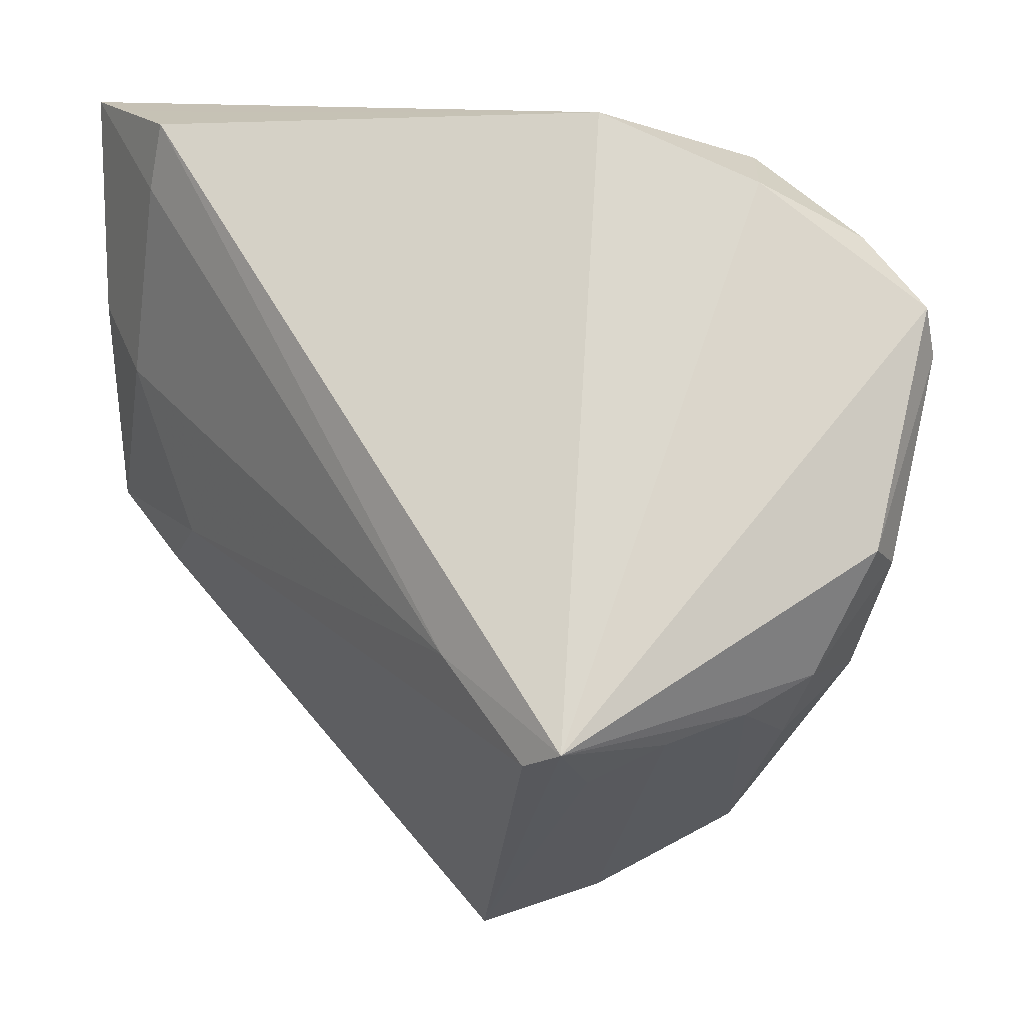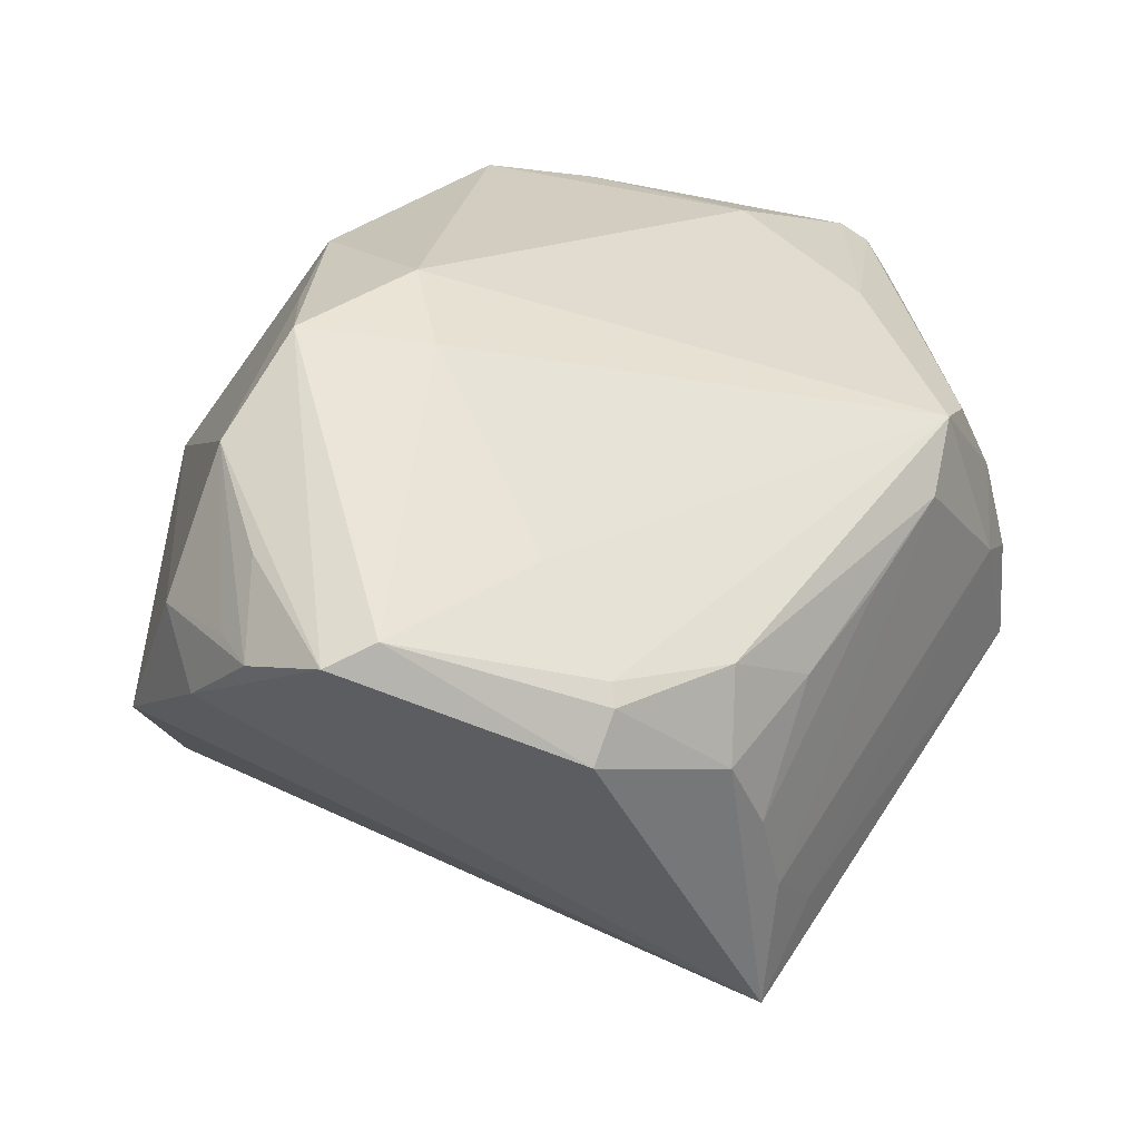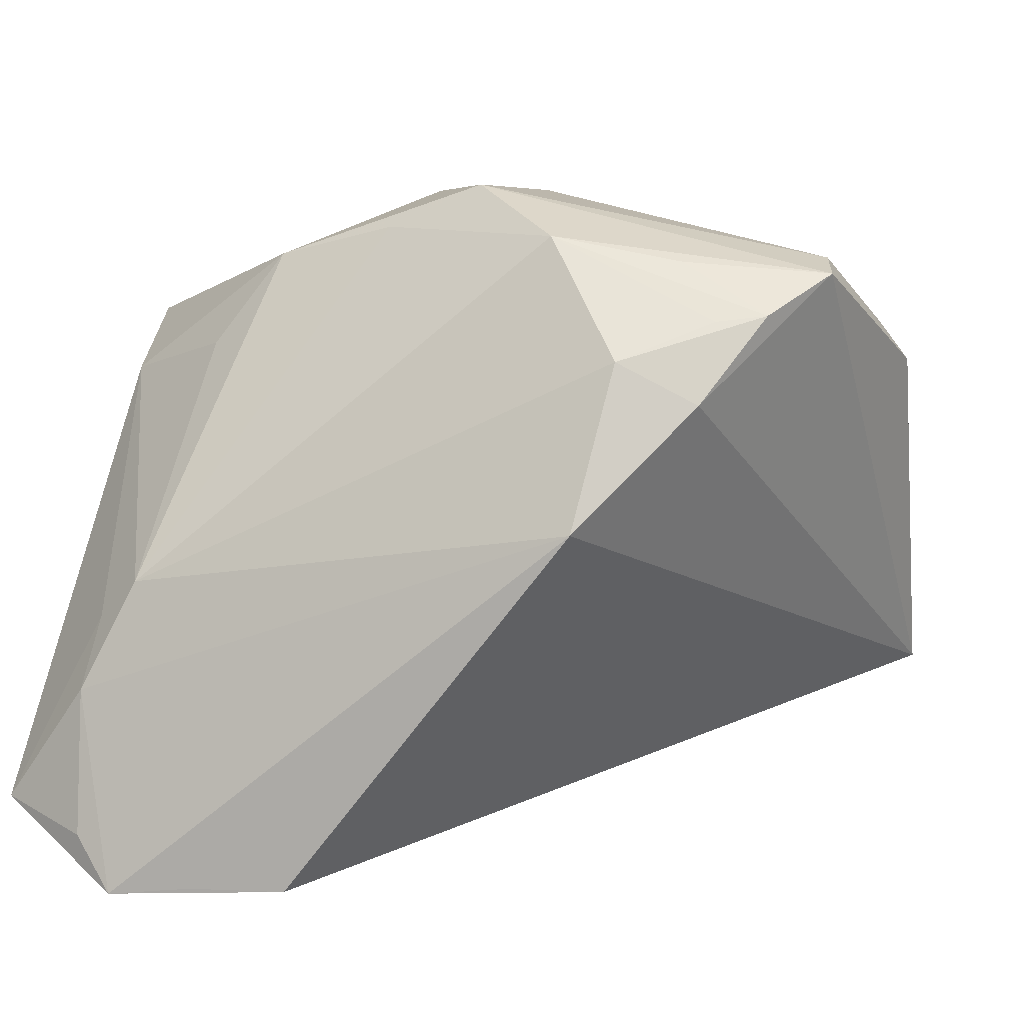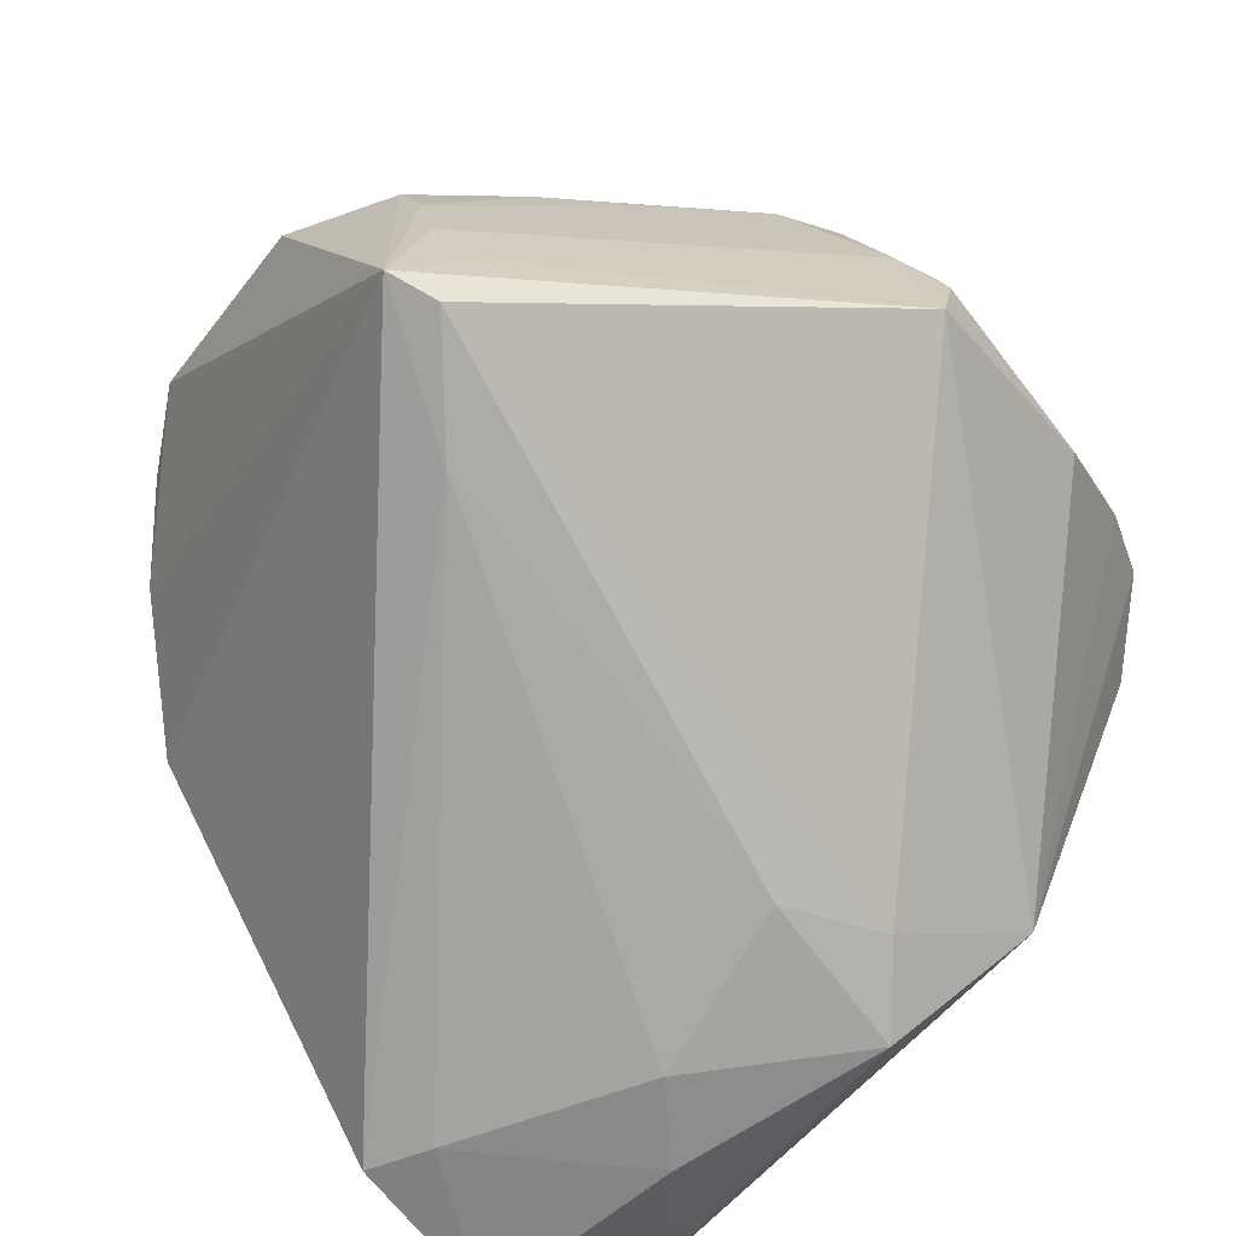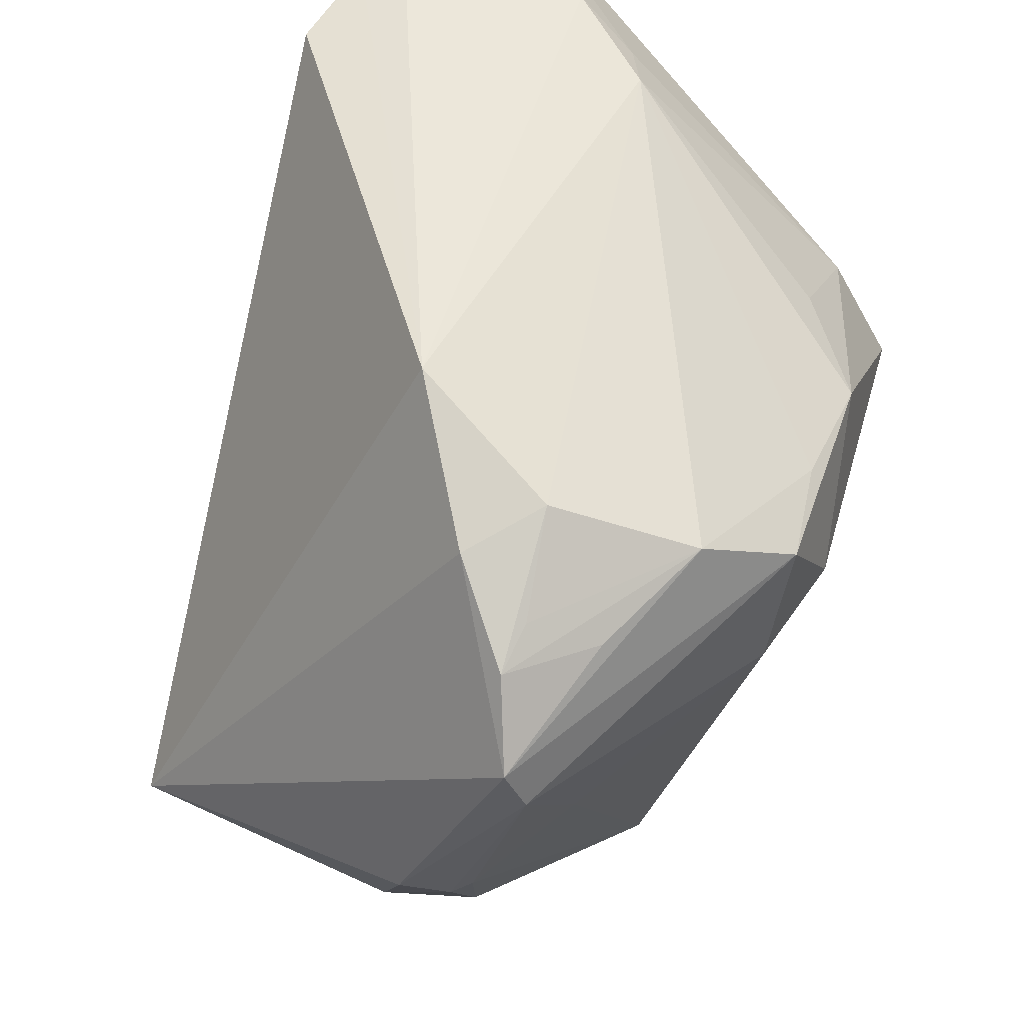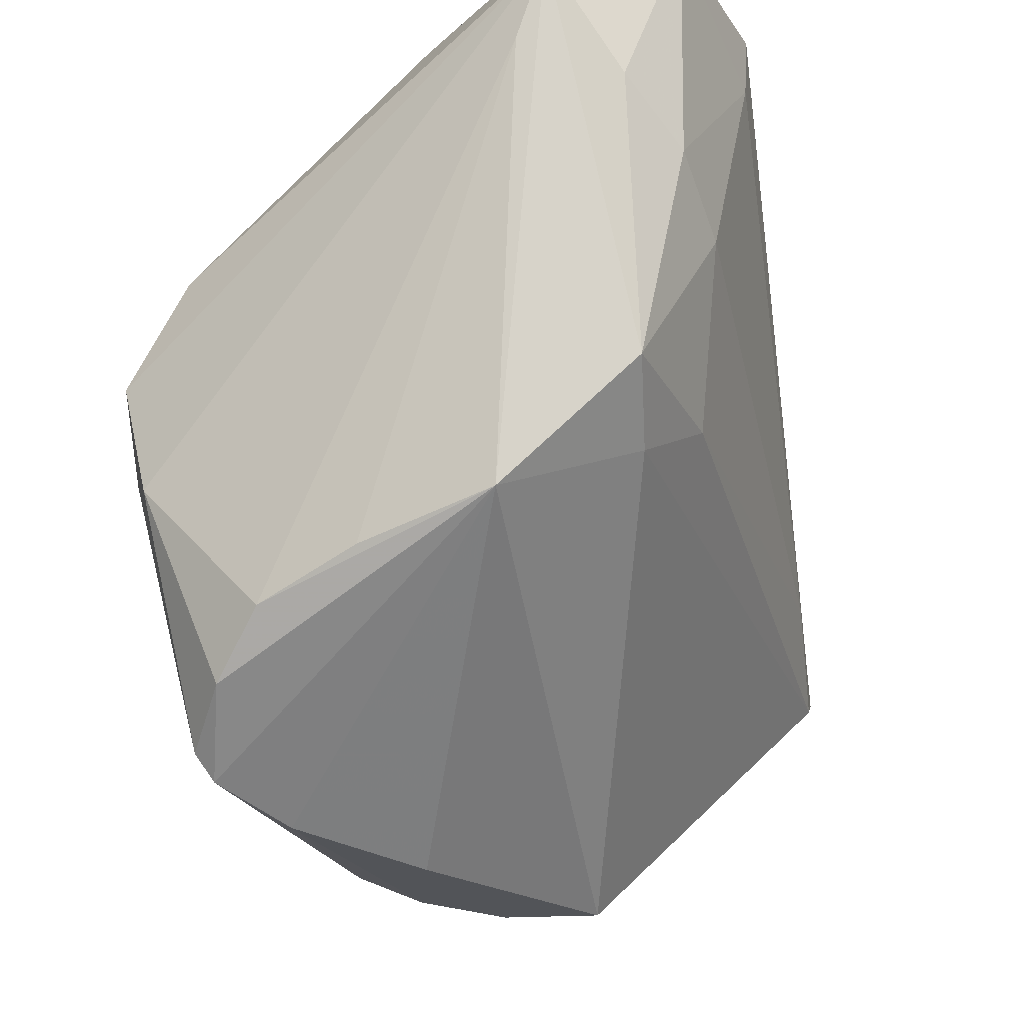
<metadata>
{"format":"obj","ext":"obj","renderer":"f3d","projection":"perspective","resolution":1024,"background":"white","views":[{"elev":11.4,"azim":-116.2,"up":"+Y"},{"elev":42.4,"azim":-96.0,"up":"+Z"},{"elev":4.7,"azim":-165.9,"up":"+Z"},{"elev":-61.1,"azim":-48.2,"up":"+Z"},{"elev":55.0,"azim":-55.0,"up":"+Y"},{"elev":-19.7,"azim":118.3,"up":"+Y"}]}
</metadata>
<code>
v -0.02452 0.03288 0.0121
v 0.01979 0.03813 -0.0307
v -0.03612 -0.01164 0.004531
v 0.02324 0.02115 0.01716
v 0.0391 -0.01995 0.002685
v 0.0272 0.03877 -0.03143
v 0.005875 0.02228 0.02775
v -0.03264 -0.01683 -0.008924
v 0.01302 -0.02756 0.01912
v -0.005834 -0.03877 -0.00584
v -0.01763 0.03453 0.0158
v 0.03455 -0.005518 0.01872
v 0.03007 0.03284 -0.007406
v -0.02569 -0.006057 -0.0193
v 0.03396 0.01355 0.01468
v -0.02049 -0.02304 0.01478
v 0.0274 -0.03326 0.01079
v -0.001674 -0.03678 0.01056
v -0.02539 0.02984 0.01916
v -0.03897 -0.01197 -0.01472
v 0.03307 -0.0299 0.01251
v -0.01286 -0.02917 0.01718
v -0.02964 0.02814 0.01967
v -0.02515 0.004724 0.02424
v -0.03443 0.02227 0.02334
v 0.031 -0.0009119 -0.02871
v 0.03131 -0.03212 0.01164
v 0.02732 0.01863 -0.03125
v 0.01127 0.03727 -0.0307
v 0.01369 -0.03739 0.001097
v -0.01471 0.03877 0.001366
v 0.0334 0.02377 -0.02873
v 0.02593 0.03485 -0.003936
v 0.03929 0.0261 -0.02153
v 0.003877 0.01235 0.03143
v 0.03085 0.03587 -0.01371
v -0.01084 0.02919 0.02657
v -0.03929 0.002343 0.01556
v -0.03605 -0.01333 -0.003275
v 0.01716 0.01944 0.02544
v 0.01311 0.03121 -0.03121
v 0.03837 -0.0159 -0.006353
v -0.003608 -0.03859 0.002635
v 0.03907 0.03326 -0.02422
v 0.02465 -0.006696 -0.02582
v 0.03804 -0.007405 0.01552
v -0.03653 0.0004273 0.01902
v -0.002709 -0.03356 0.01806
v -0.02202 0.027 0.02435
v 0.02007 0.01321 -0.03086
v 0.03654 -0.01234 -0.01818
v 0.03067 0.03745 -0.02661
v -0.03477 -0.01381 -0.01616
v 0.03493 0.003986 0.0204
v 0.02596 -0.01886 0.0198
v 0.01559 -0.002265 -0.02713
v -0.03347 0.01783 0.02484
v -0.03471 0.0004653 0.02011
v 0.02413 -0.03495 0.008424
v 0.03719 -0.02552 0.007682
v -0.007411 -0.03629 0.005636
v -0.03635 -0.008832 0.01124
v -0.006789 -0.03134 0.02063
v -0.03174 -0.009523 0.01814
v -0.02857 -0.01614 0.01318
v -0.006344 0.01145 0.03143
v -0.002826 0.02276 0.03143
f 52 36 44
f 29 14 20
f 10 8 20
f 1 20 25
f 63 58 64
f 64 22 63
f 64 65 22
f 62 65 64
f 10 51 30
f 27 60 21
f 51 60 27
f 61 8 10
f 63 22 61
f 61 18 63
f 12 55 21
f 54 55 12
f 21 55 9
f 9 27 21
f 35 55 54
f 54 40 35
f 63 9 35
f 35 9 55
f 5 60 51
f 44 32 6
f 6 52 44
f 36 52 6
f 15 54 44
f 15 40 54
f 4 40 15
f 29 20 31
f 31 20 1
f 1 11 31
f 36 6 31
f 10 20 53
f 53 20 14
f 44 51 26
f 26 32 44
f 41 14 29
f 29 6 41
f 24 58 63
f 23 11 1
f 1 25 23
f 58 24 57
f 62 64 47
f 47 64 58
f 58 57 47
f 10 30 43
f 43 30 18
f 43 61 10
f 18 61 43
f 63 18 48
f 48 9 63
f 27 9 48
f 8 61 39
f 39 20 8
f 39 61 22
f 54 12 46
f 60 5 46
f 44 54 46
f 21 60 46
f 46 12 21
f 63 35 66
f 66 24 63
f 66 57 24
f 34 51 44
f 44 46 34
f 34 46 5
f 4 15 33
f 33 40 4
f 33 11 37
f 37 7 33
f 33 7 40
f 36 31 33
f 33 31 11
f 2 6 29
f 29 31 2
f 2 31 6
f 45 51 10
f 45 26 51
f 10 53 45
f 28 6 32
f 32 26 28
f 28 41 6
f 50 28 26
f 14 41 50
f 41 28 50
f 37 11 19
f 19 23 37
f 11 23 19
f 49 25 37
f 37 23 49
f 49 23 25
f 38 25 20
f 38 20 62
f 62 47 38
f 38 57 25
f 38 47 57
f 59 48 18
f 18 30 59
f 59 30 51
f 51 27 59
f 3 39 22
f 3 65 62
f 62 20 3
f 20 39 3
f 67 66 35
f 67 7 37
f 57 66 67
f 67 35 40
f 40 7 67
f 37 25 67
f 25 57 67
f 42 5 51
f 51 34 42
f 42 34 5
f 36 33 13
f 13 33 15
f 44 36 13
f 13 15 44
f 56 45 53
f 26 45 56
f 56 50 26
f 56 53 14
f 14 50 56
f 27 48 17
f 17 59 27
f 48 59 17
f 22 65 16
f 16 3 22
f 65 3 16

</code>
